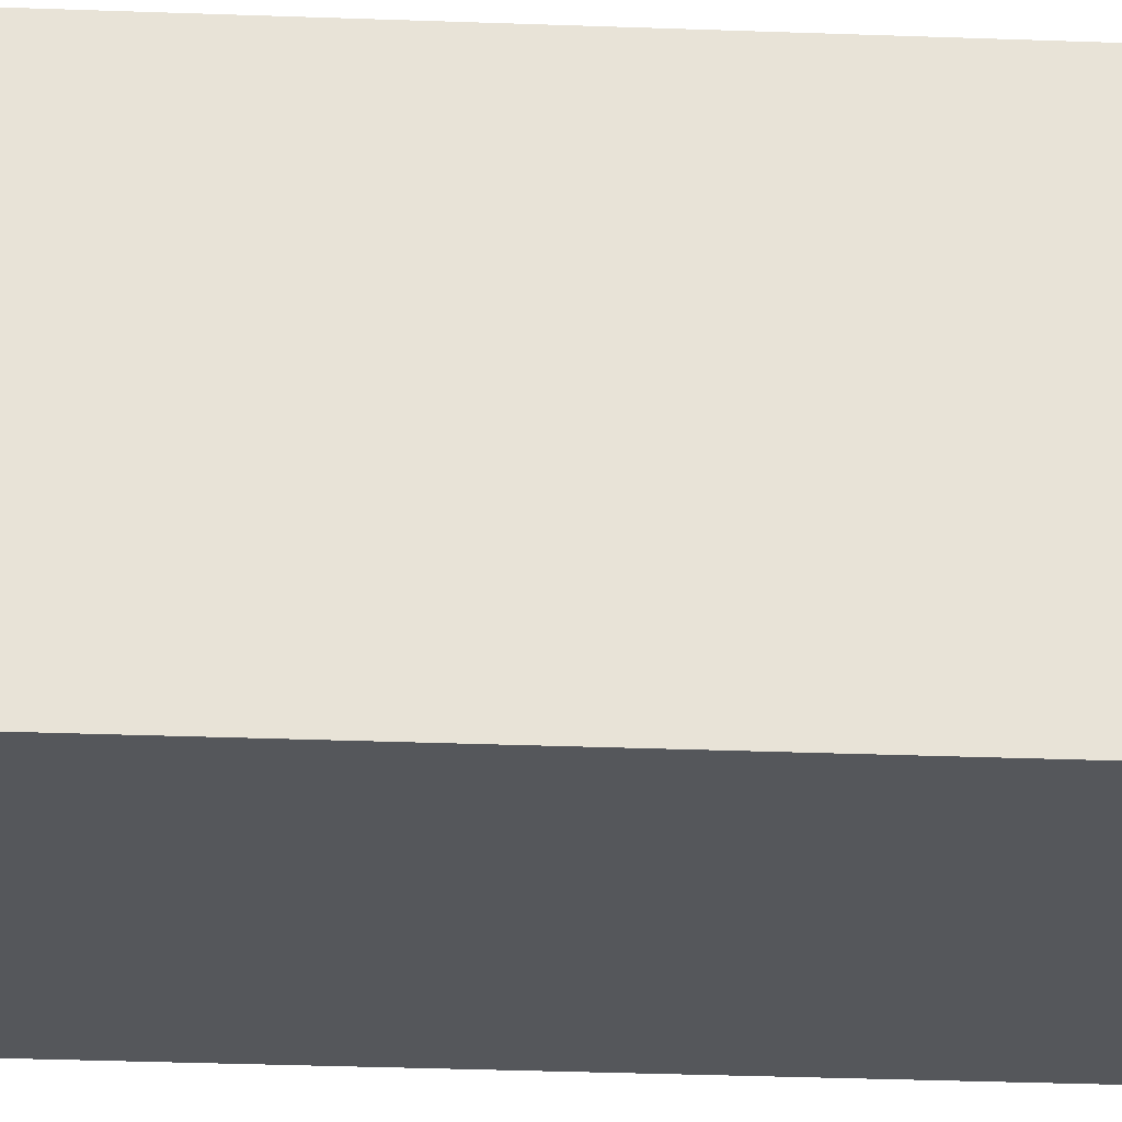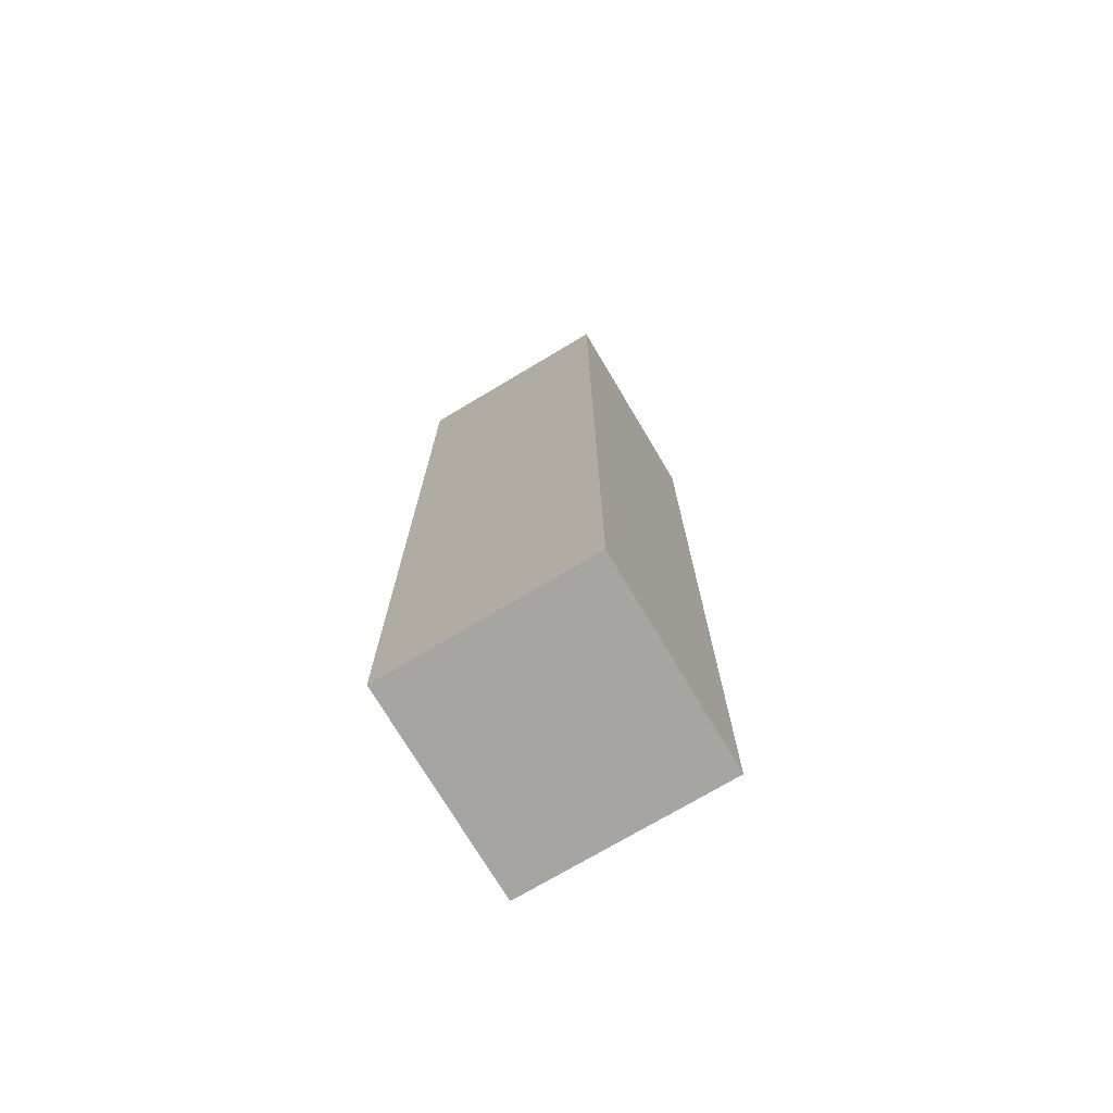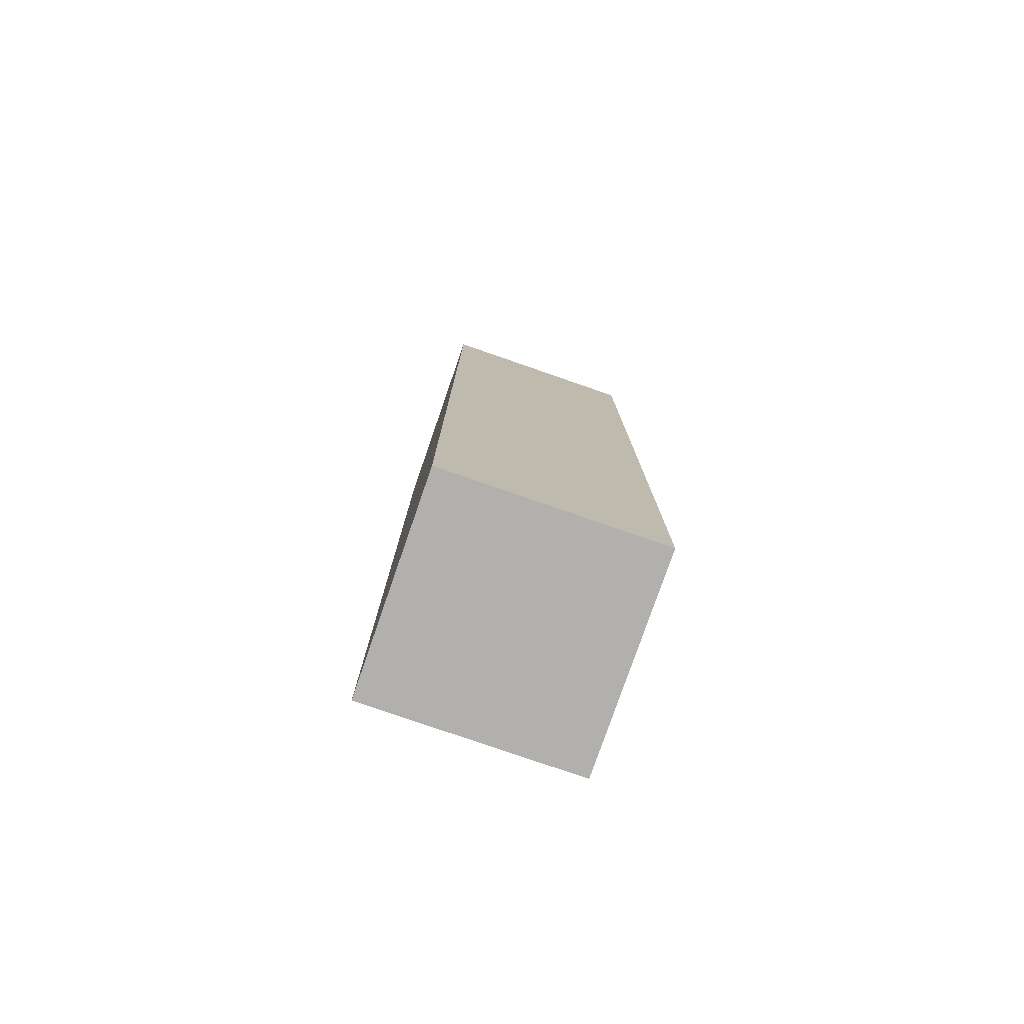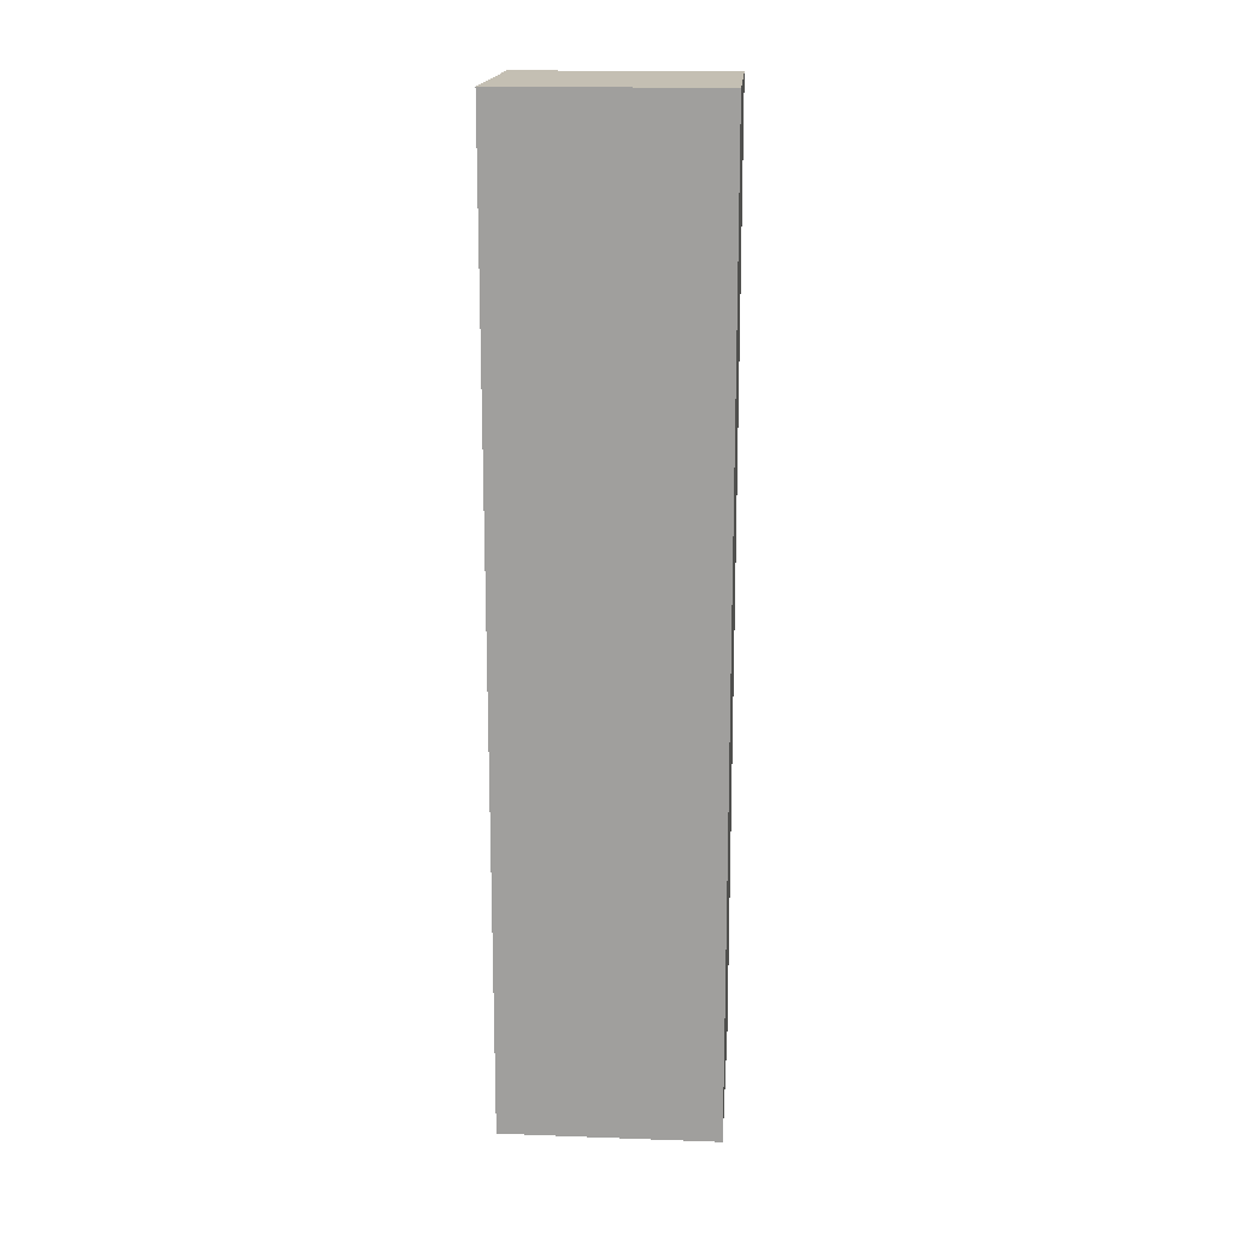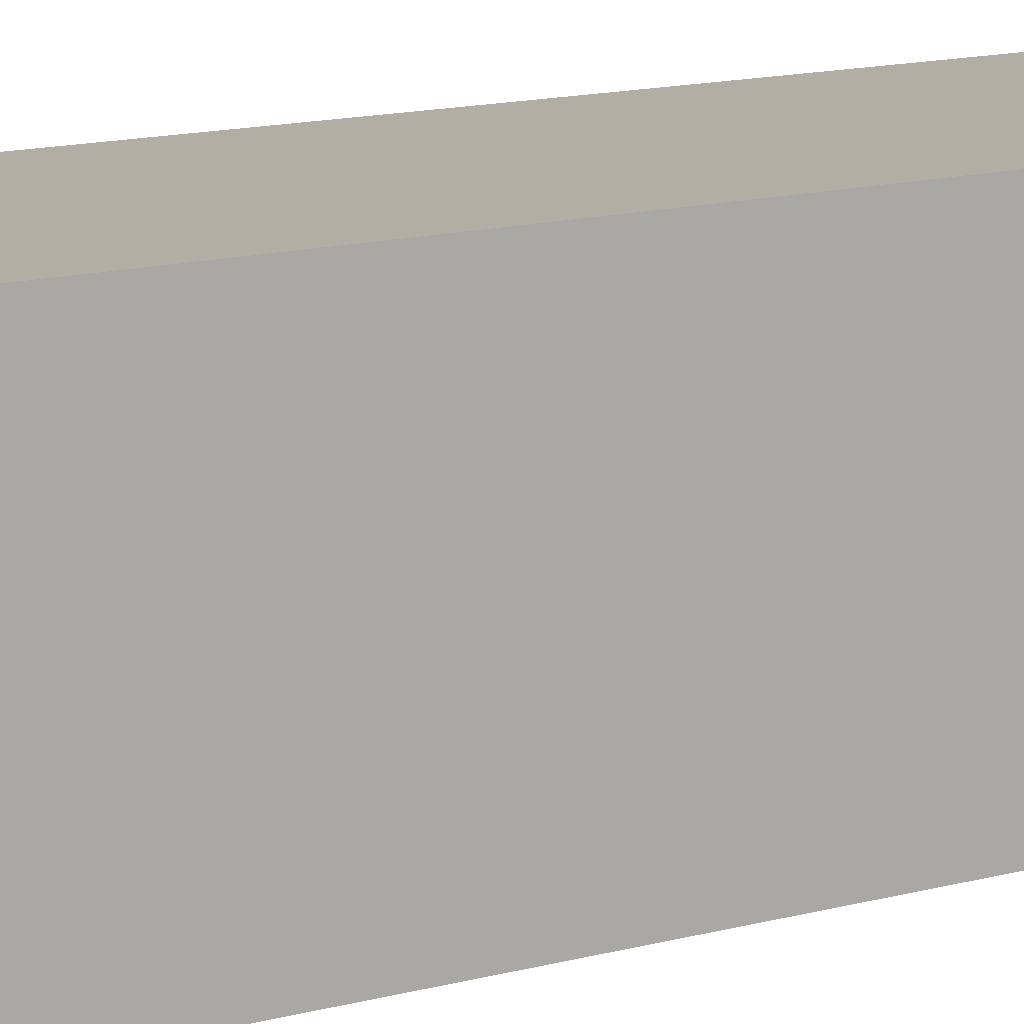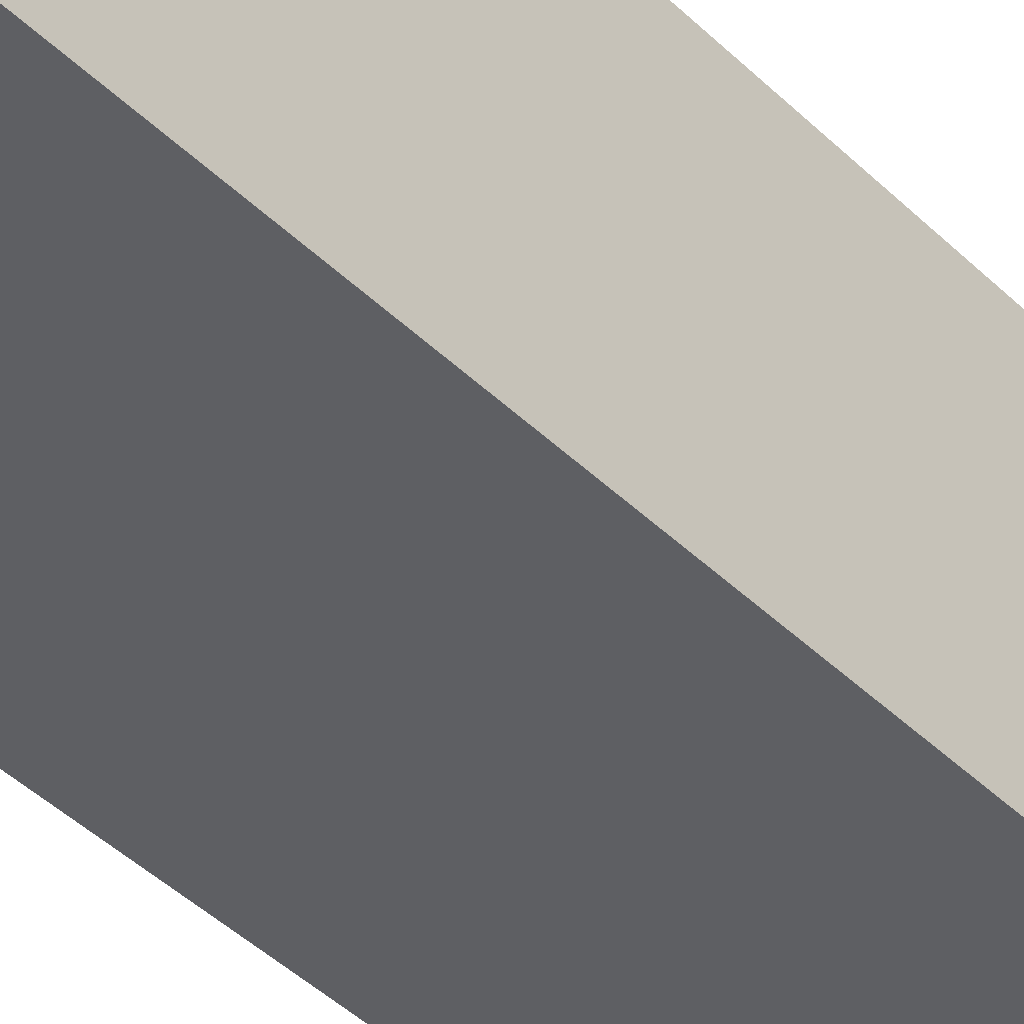
<metadata>
{"format":"obj","ext":"obj","renderer":"f3d","projection":"perspective","resolution":1024,"background":"white","views":[{"elev":-26.8,"azim":-93.5,"up":"+Z"},{"elev":-73.7,"azim":-59.2,"up":"+Y"},{"elev":-78.6,"azim":70.9,"up":"+Y"},{"elev":17.9,"azim":-86.0,"up":"+Y"},{"elev":11.0,"azim":-127.2,"up":"+Z"},{"elev":-40.6,"azim":39.8,"up":"+Z"}]}
</metadata>
<code>
o thighR
v -0.3 1.1 0.1
v -0.2 1.3 0.1
v -0.1 1.4 0.1
v -0.2 1.4 0.1
v -0.2 1.6 0.1
v -0.2 1.7 0.1
v -0.1 1.5 -0.1
v -0.2 1.5 -0.1
v -0.1 1.6 -0.1
v -0.2 1.6 -0.1
v -0.2 1.8 -0.1
v -0.2 1.9 -0.1
v -0.3 1.9 -0.1
v -0.1 1.1 0.1
v -0.1 1.3 0.1
v -0.1 1.3 0
v -0.1 1.4 0
v -0.1 1.5 0
v -0.1 1.6 0
v -0.3 1.6 0.1
v -0.3 1.7 0.1
v -0.3 1.6 0
v -0.3 1.7 0
v -0.3 1.8 0
v -0.3 1.9 0
v -0.3 1.8 -0.1
v -0.3 2 -0.1
v -0.1 1.1 -0.1
v -0.3 1.1 -0.1
v -0.1 2 0.1
v -0.1 2 -0.1
v -0.3 2 0.1
f 15 1 14
f 2 1 15
f 3 2 15
f 4 1 2
f 4 2 3
f 5 4 3
f 5 1 4
f 20 1 5
f 6 5 3
f 6 20 5
f 21 20 6
f 30 6 3
f 30 21 6
f 32 21 30
f 28 29 7
f 7 29 8
f 7 8 9
f 8 29 10
f 9 8 10
f 9 10 11
f 10 29 11
f 11 29 26
f 9 11 12
f 11 26 12
f 12 26 13
f 9 12 31
f 12 13 31
f 31 13 27
f 16 15 14
f 16 3 15
f 17 30 3
f 17 3 16
f 18 30 17
f 19 30 18
f 28 16 14
f 28 17 16
f 28 18 17
f 7 19 18
f 7 18 28
f 9 30 19
f 9 19 7
f 31 30 9
f 1 20 22
f 20 21 22
f 21 32 23
f 22 21 23
f 23 32 24
f 24 32 25
f 1 22 29
f 22 23 29
f 23 24 29
f 24 25 26
f 29 24 26
f 25 32 13
f 26 25 13
f 13 32 27
f 1 28 14
f 29 28 1
f 30 31 32
f 32 31 27

</code>
